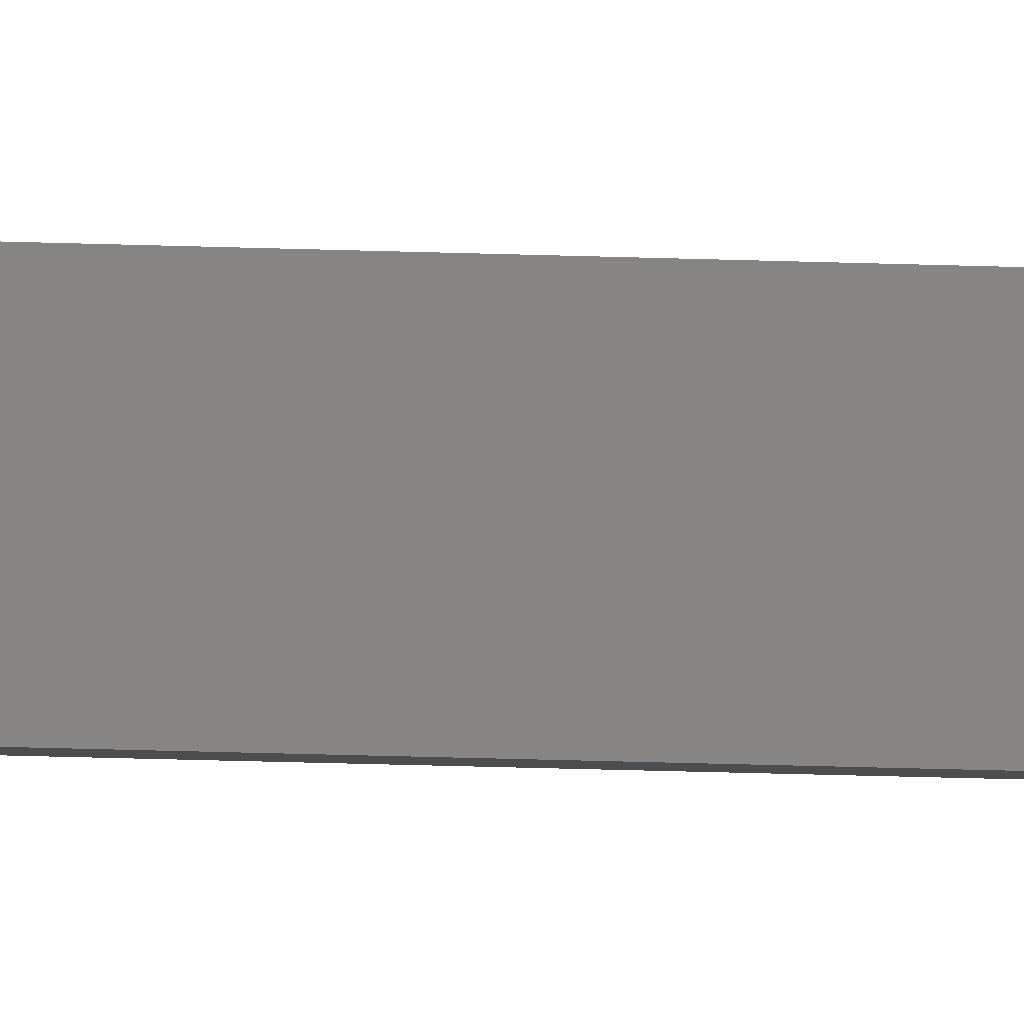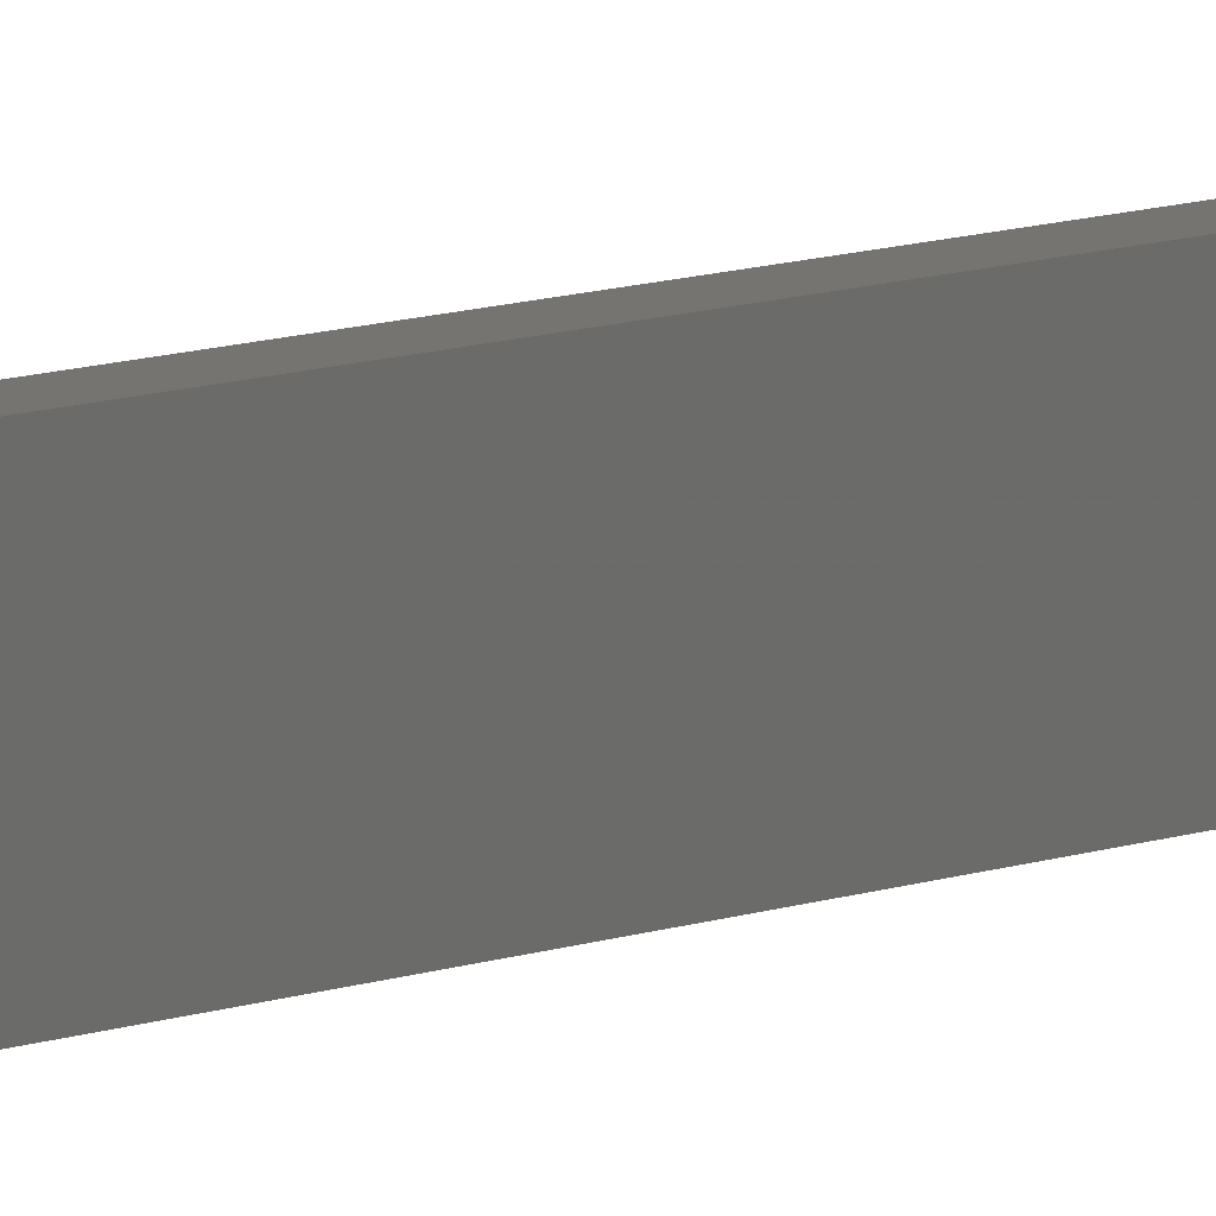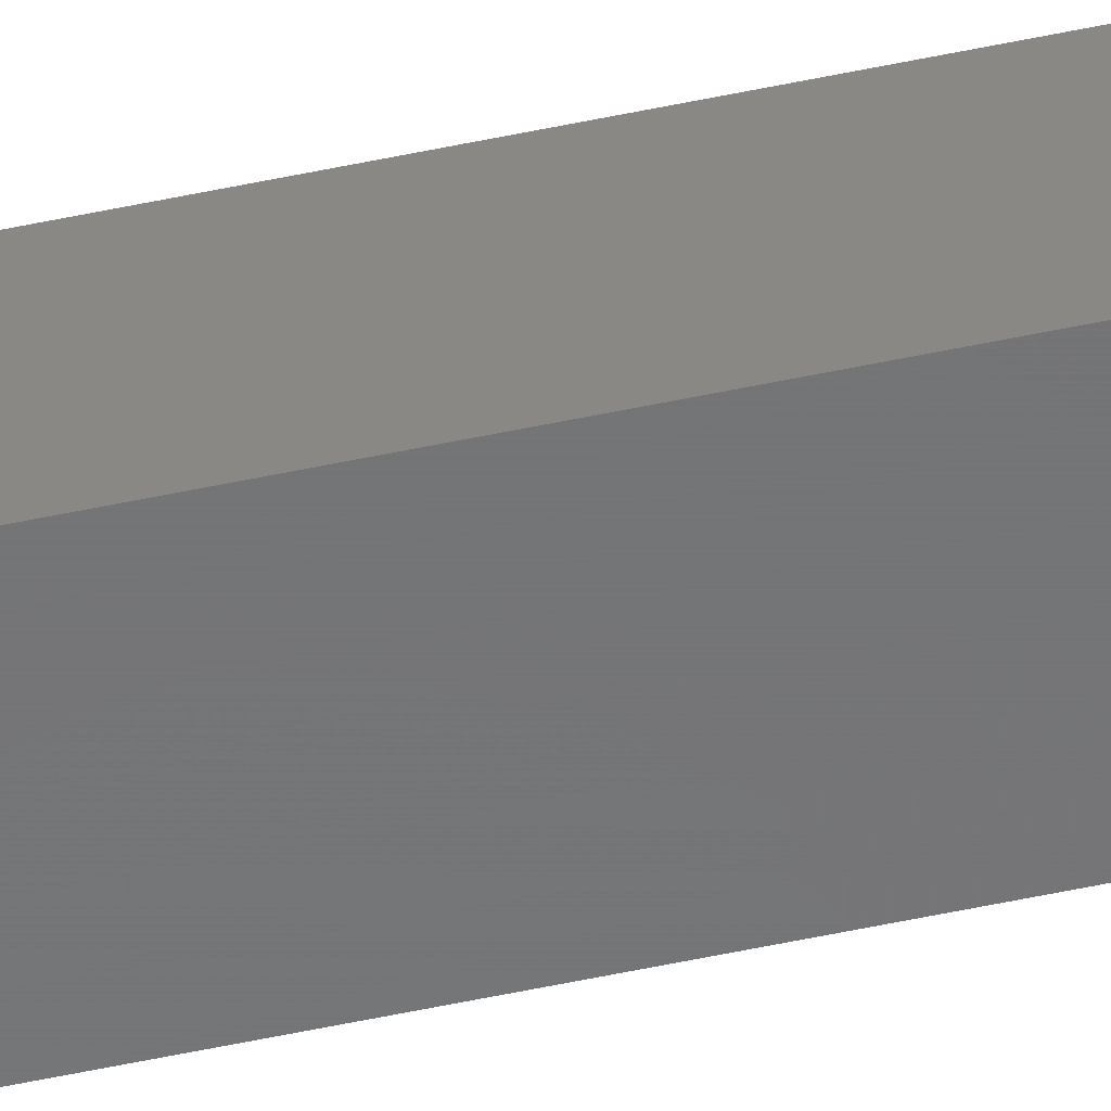
<metadata>
{"format":"stl","ext":"stl","renderer":"f3d","projection":"perspective","resolution":1024,"background":"white","views":[{"elev":-6.8,"azim":78.4,"up":"+Y"},{"elev":2.3,"azim":-166.3,"up":"+Y"},{"elev":-50.9,"azim":-76.6,"up":"+Y"}]}
</metadata>
<code>
# stl→obj: 16 verts, 28 faces
v -9.867 -3.822 -107.2
v -9.847 -3.824 -107.2
v -9.847 -3.824 -103.6
v -9.867 -3.822 -103.6
v -9.887 -3.82 -107.2
v -9.887 -3.82 -103.6
v -9.907 -3.818 -107.2
v -9.907 -3.818 -103.6
v -9.902 -3.768 -103.6
v -9.902 -3.768 -107.2
v -9.842 -3.774 -103.6
v -9.862 -3.772 -107.2
v -9.862 -3.772 -103.6
v -9.842 -3.774 -107.2
v -9.882 -3.77 -107.2
v -9.882 -3.77 -103.6
f 1 2 3
f 1 3 4
f 5 4 6
f 5 1 4
f 7 6 8
f 7 5 6
f 7 9 10
f 8 9 7
f 11 12 13
f 14 12 11
f 13 15 16
f 16 15 9
f 12 15 13
f 15 10 9
f 14 3 2
f 11 3 14
f 8 16 9
f 6 16 8
f 4 11 13
f 4 13 16
f 4 16 6
f 3 11 4
f 15 7 10
f 12 5 15
f 15 5 7
f 14 1 12
f 12 1 5
f 14 2 1

</code>
